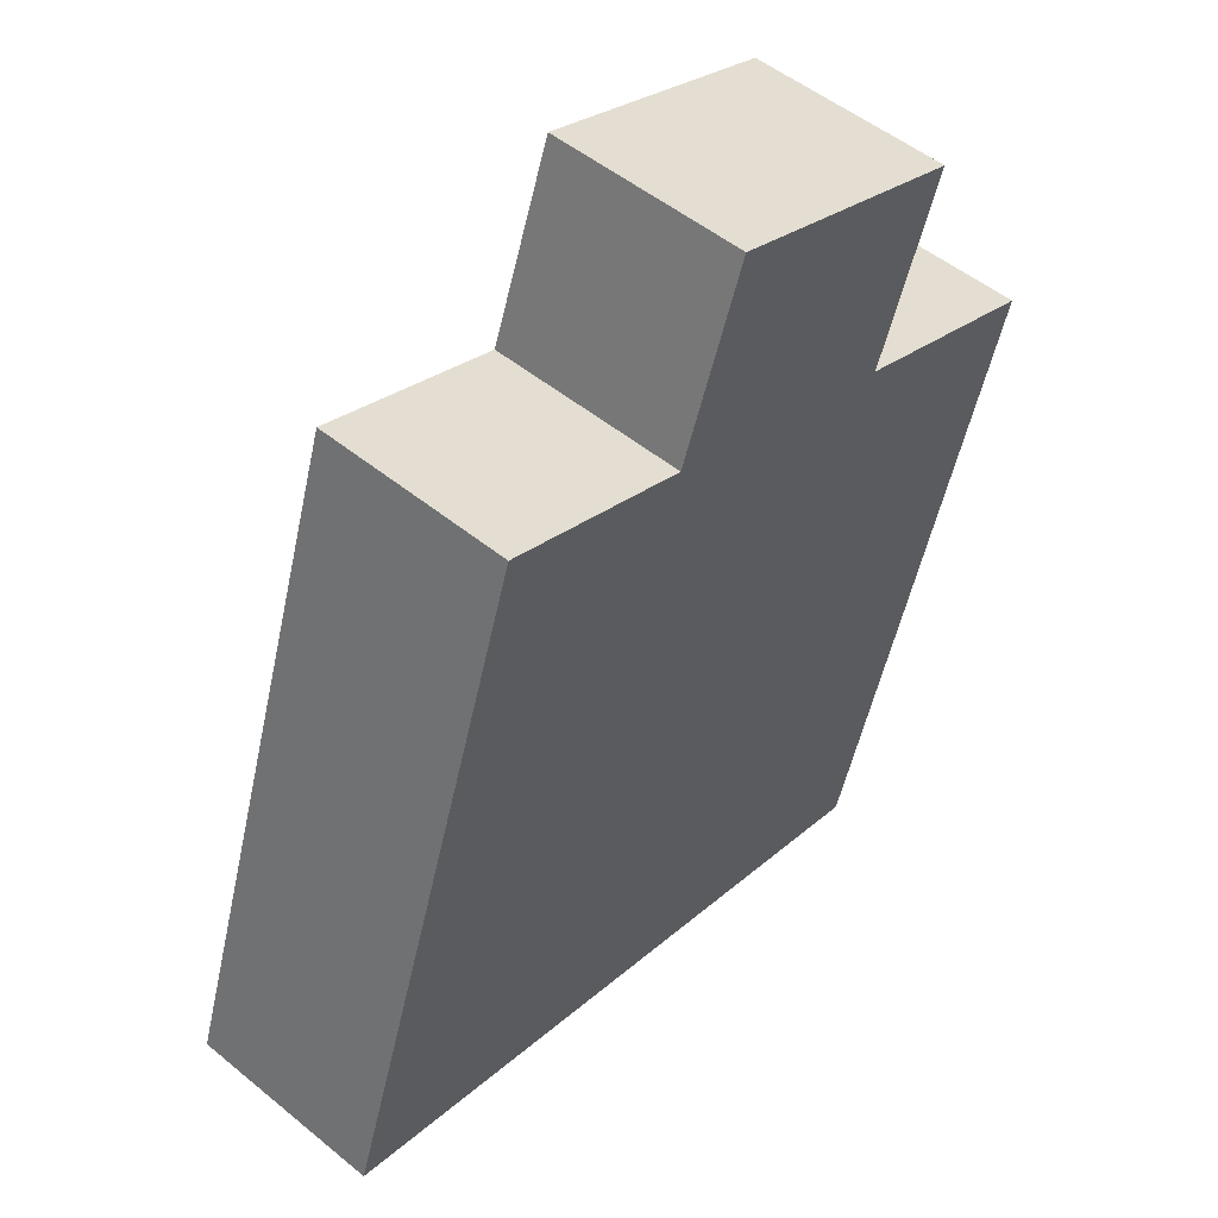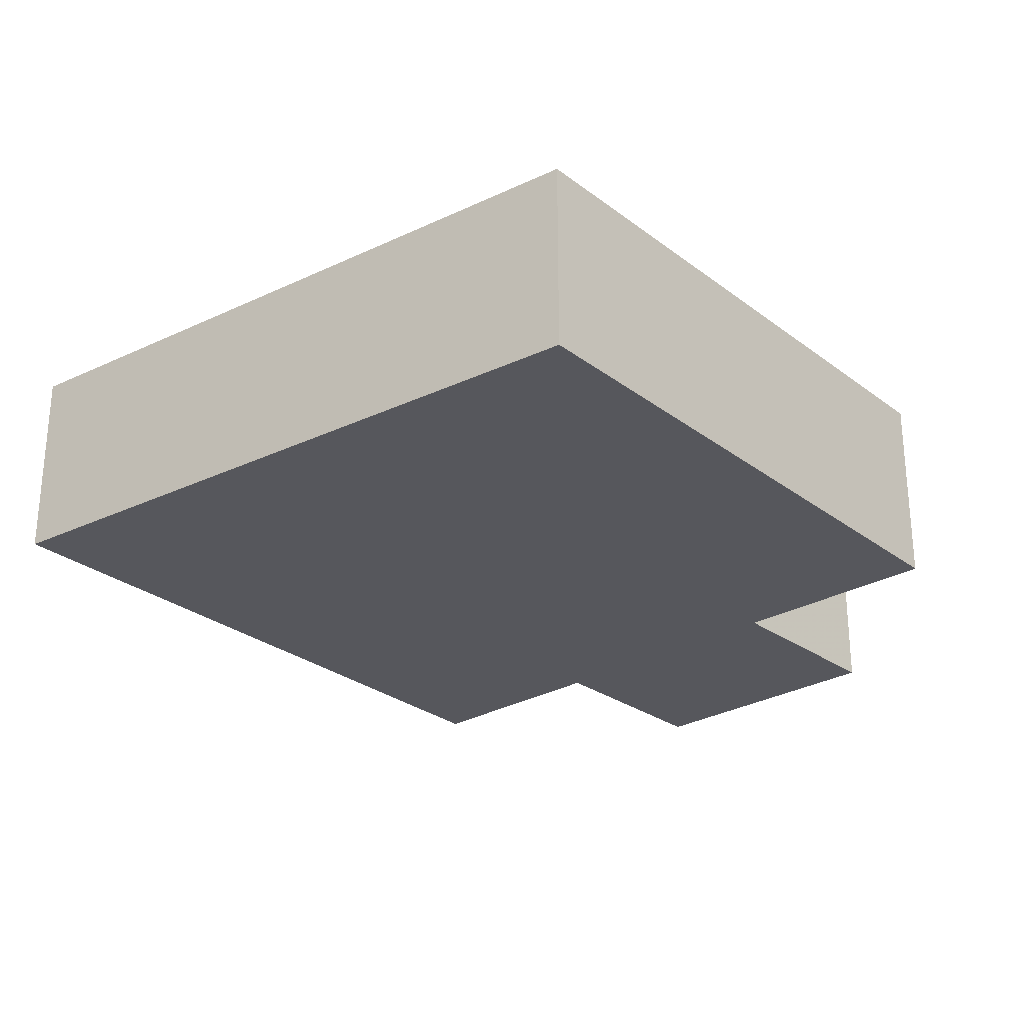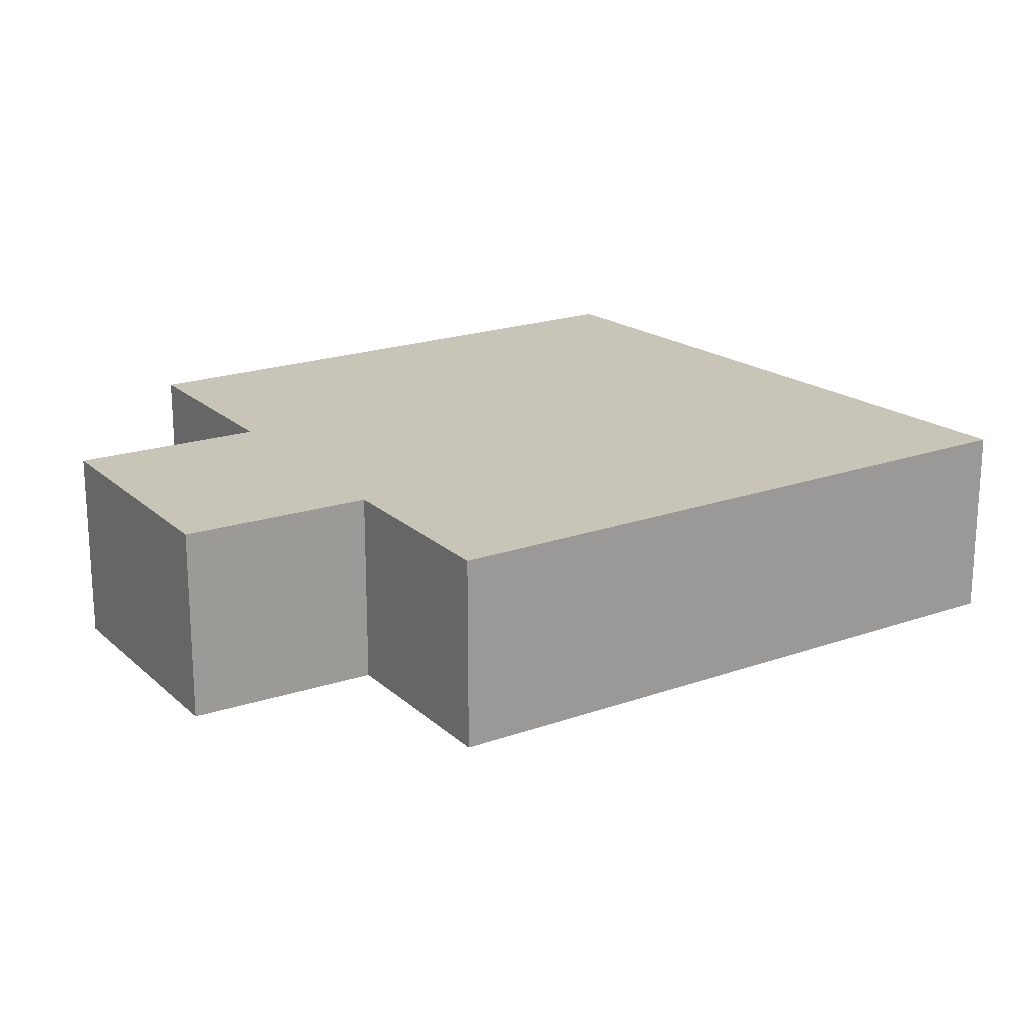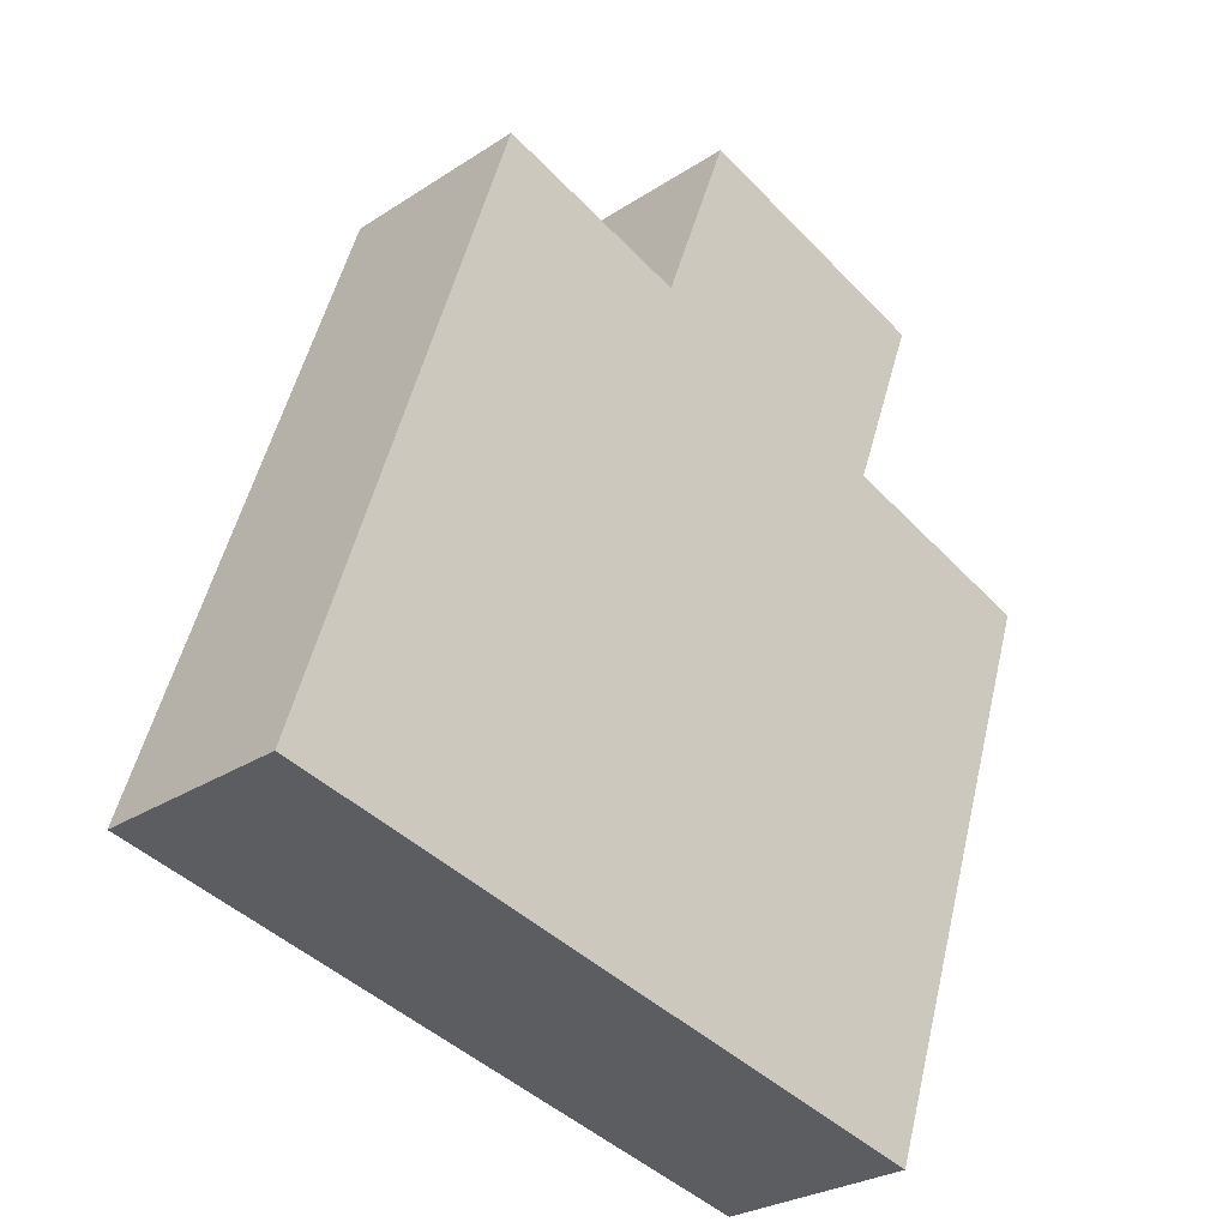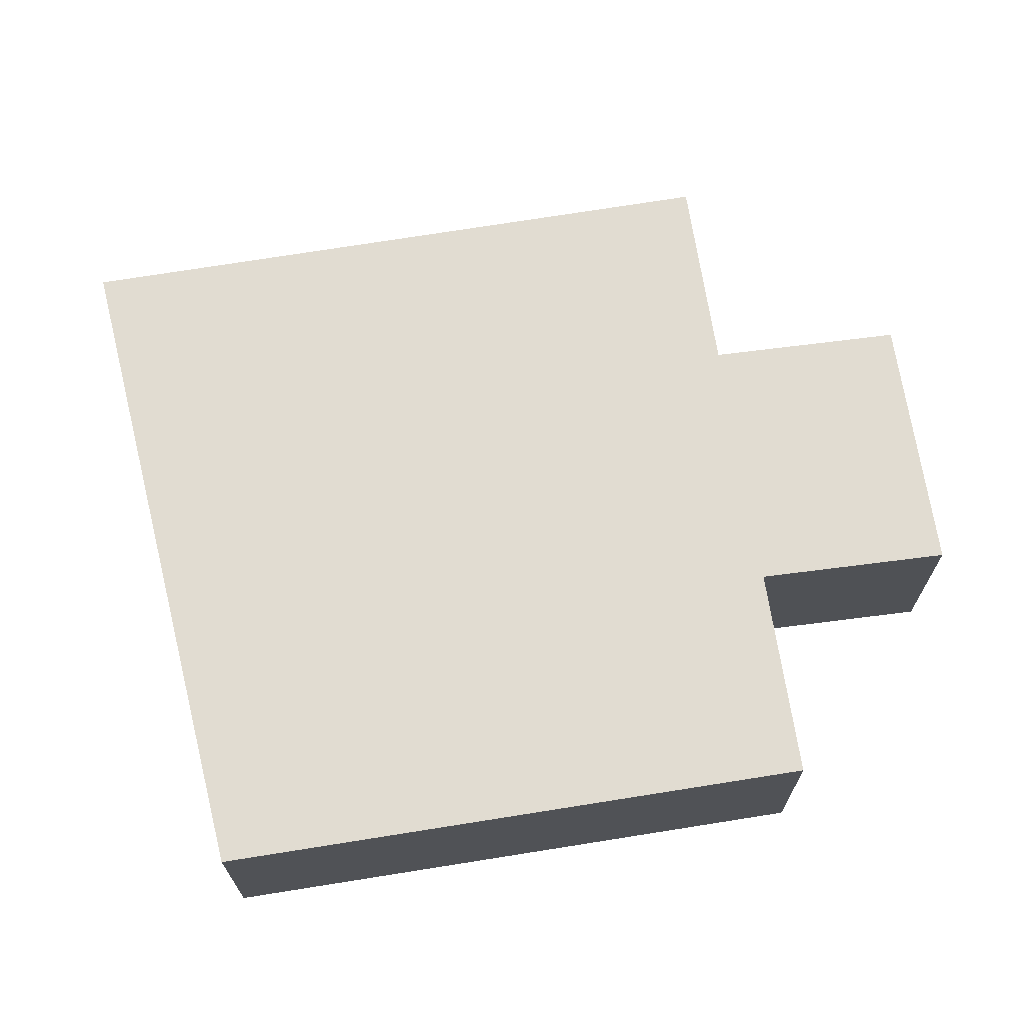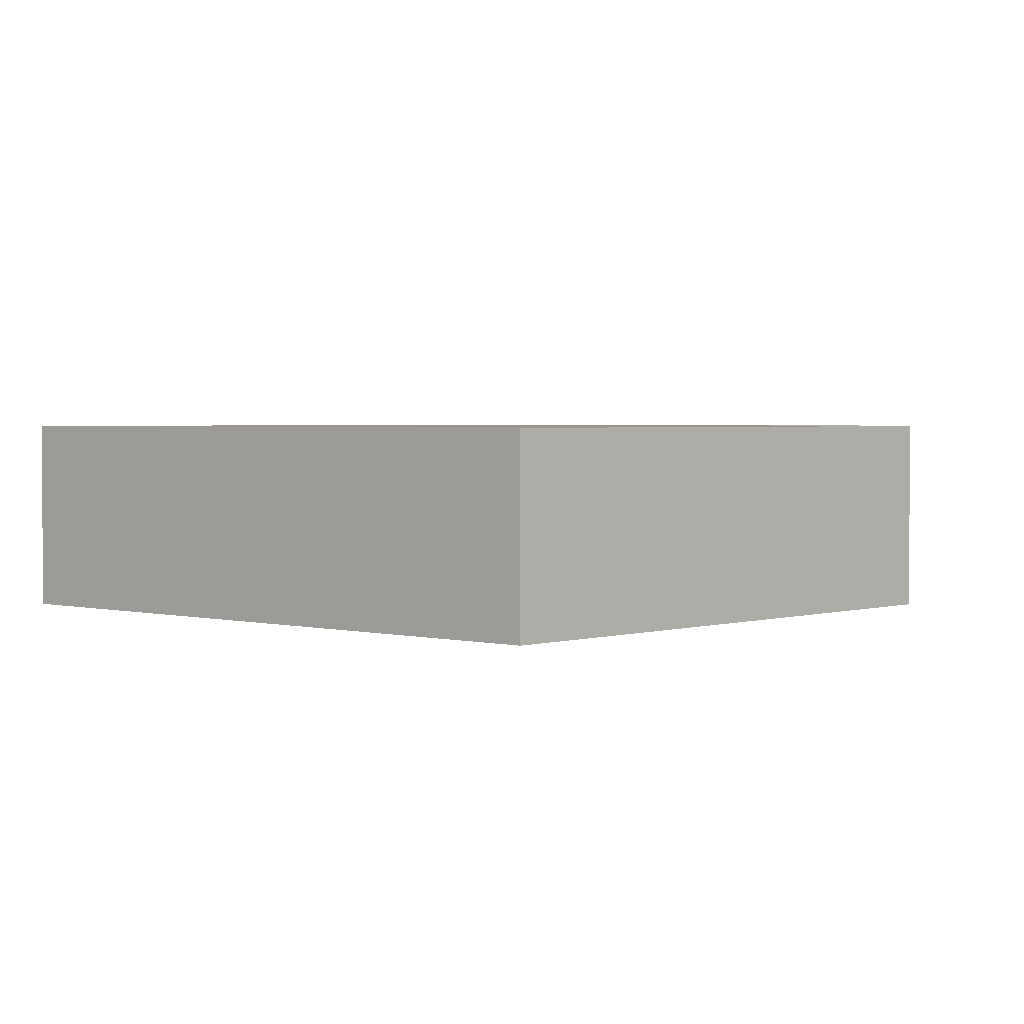
<metadata>
{"format":"obj","ext":"obj","renderer":"f3d","projection":"perspective","resolution":1024,"background":"white","views":[{"elev":51.2,"azim":131.6,"up":"+Z"},{"elev":-27.6,"azim":-157.5,"up":"+Y"},{"elev":20.1,"azim":38.8,"up":"+Y"},{"elev":-27.5,"azim":135.2,"up":"+Z"},{"elev":69.2,"azim":-117.5,"up":"+Y"},{"elev":2.5,"azim":-153.6,"up":"+Y"}]}
</metadata>
<code>
v 3.323 -0.1404 -5.446
v 3.291 -0.1404 -5.349
v 3.325 -0.1404 -5.338
v 3.314 -0.1404 -5.307
v 3.356 -0.1404 -5.292
v 3.367 -0.1404 -5.323
v 3.399 -0.1404 -5.312
v 3.434 -0.1404 -5.419
v 3.325 -0.1733 -5.338
v 3.291 -0.1733 -5.349
v 3.323 -0.1733 -5.446
v 3.356 -0.1733 -5.292
v 3.314 -0.1733 -5.307
v 3.367 -0.1733 -5.323
v 3.399 -0.1733 -5.312
v 3.434 -0.1733 -5.419
v 3.434 -0.1733 -5.419
v 3.323 -0.1733 -5.446
v 3.323 -0.1404 -5.446
v 3.434 -0.1404 -5.419
v 3.399 -0.1733 -5.312
v 3.434 -0.1733 -5.419
v 3.434 -0.1404 -5.419
v 3.399 -0.1404 -5.312
v 3.367 -0.1733 -5.323
v 3.399 -0.1733 -5.312
v 3.399 -0.1404 -5.312
v 3.367 -0.1404 -5.323
v 3.356 -0.1733 -5.292
v 3.367 -0.1733 -5.323
v 3.367 -0.1404 -5.323
v 3.356 -0.1404 -5.292
v 3.314 -0.1733 -5.307
v 3.356 -0.1733 -5.292
v 3.356 -0.1404 -5.292
v 3.314 -0.1404 -5.307
v 3.325 -0.1733 -5.338
v 3.314 -0.1733 -5.307
v 3.314 -0.1404 -5.307
v 3.325 -0.1404 -5.338
v 3.291 -0.1733 -5.349
v 3.325 -0.1733 -5.338
v 3.325 -0.1404 -5.338
v 3.291 -0.1404 -5.349
v 3.323 -0.1733 -5.446
v 3.291 -0.1733 -5.349
v 3.291 -0.1404 -5.349
v 3.323 -0.1404 -5.446
f 1 2 3
f 3 4 5
f 1 3 5
f 1 5 6
f 1 6 7
f 8 1 7
f 9 10 11
f 12 13 9
f 12 9 11
f 14 12 11
f 15 14 11
f 16 15 11
f 17 18 19
f 17 19 20
f 21 22 23
f 21 23 24
f 25 26 27
f 25 27 28
f 29 30 31
f 29 31 32
f 33 34 35
f 33 35 36
f 37 38 39
f 37 39 40
f 41 42 43
f 41 43 44
f 45 46 47
f 45 47 48

</code>
